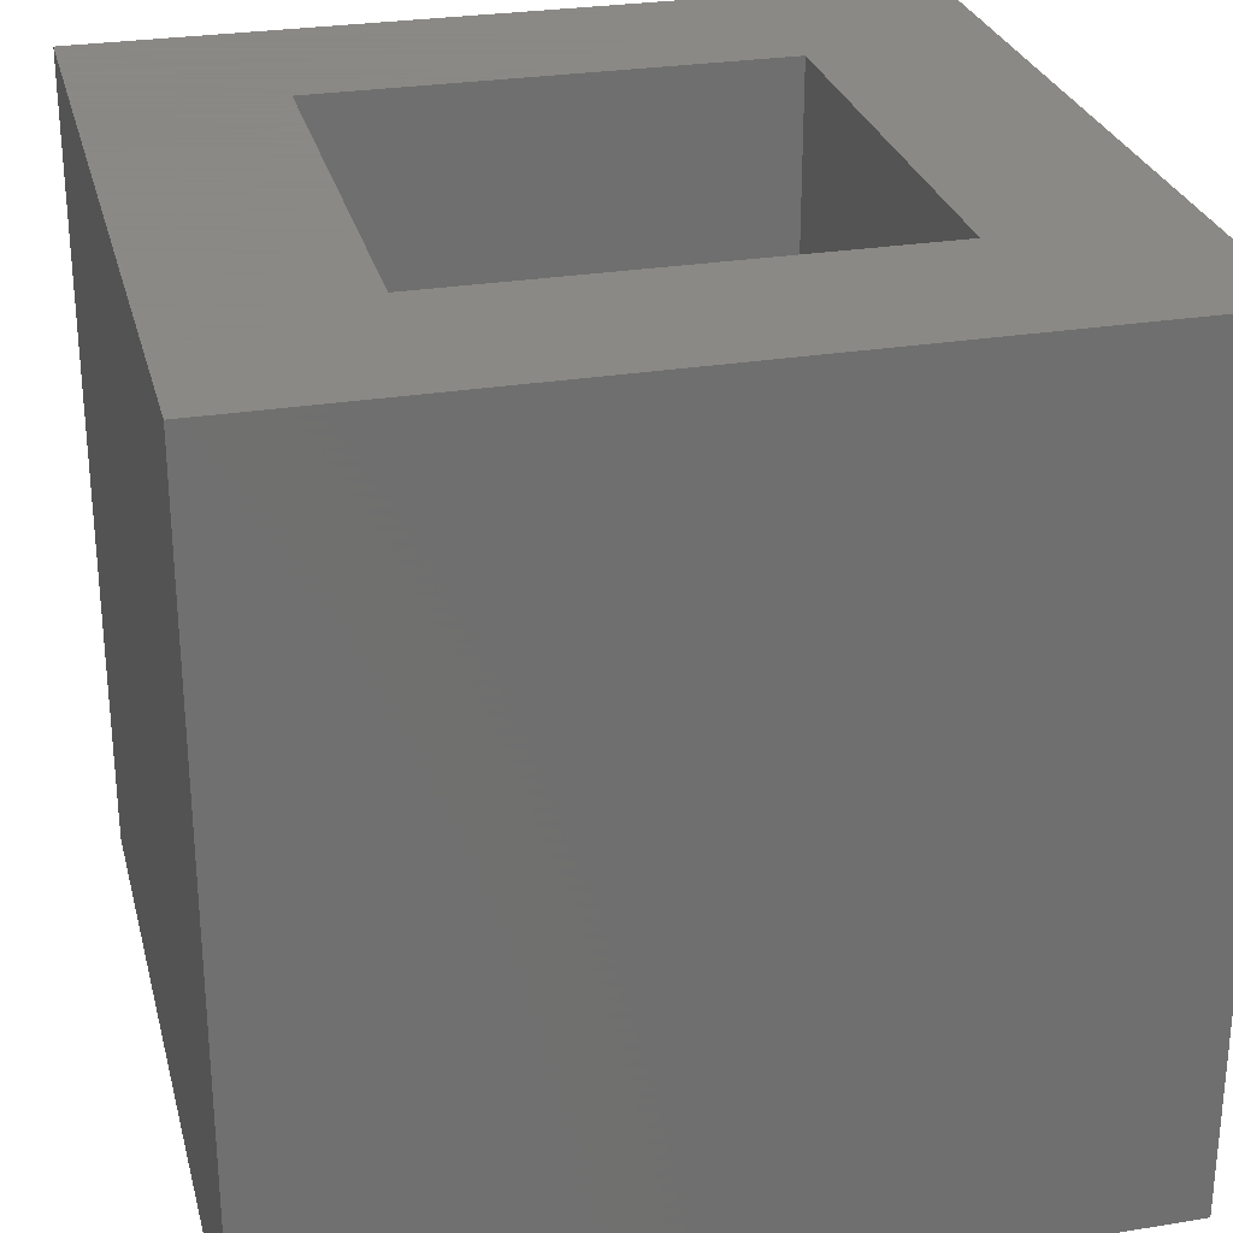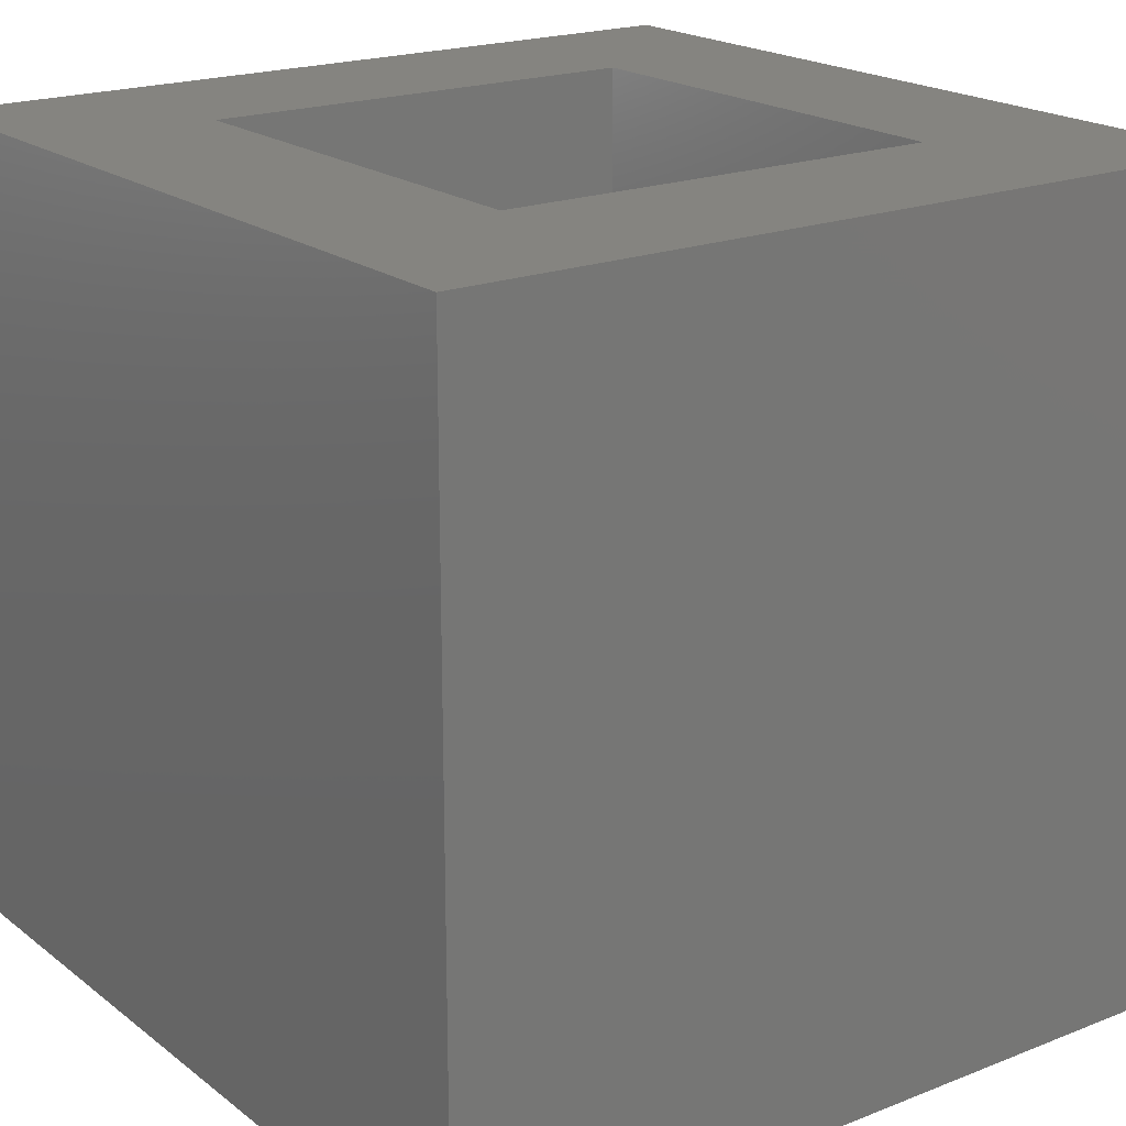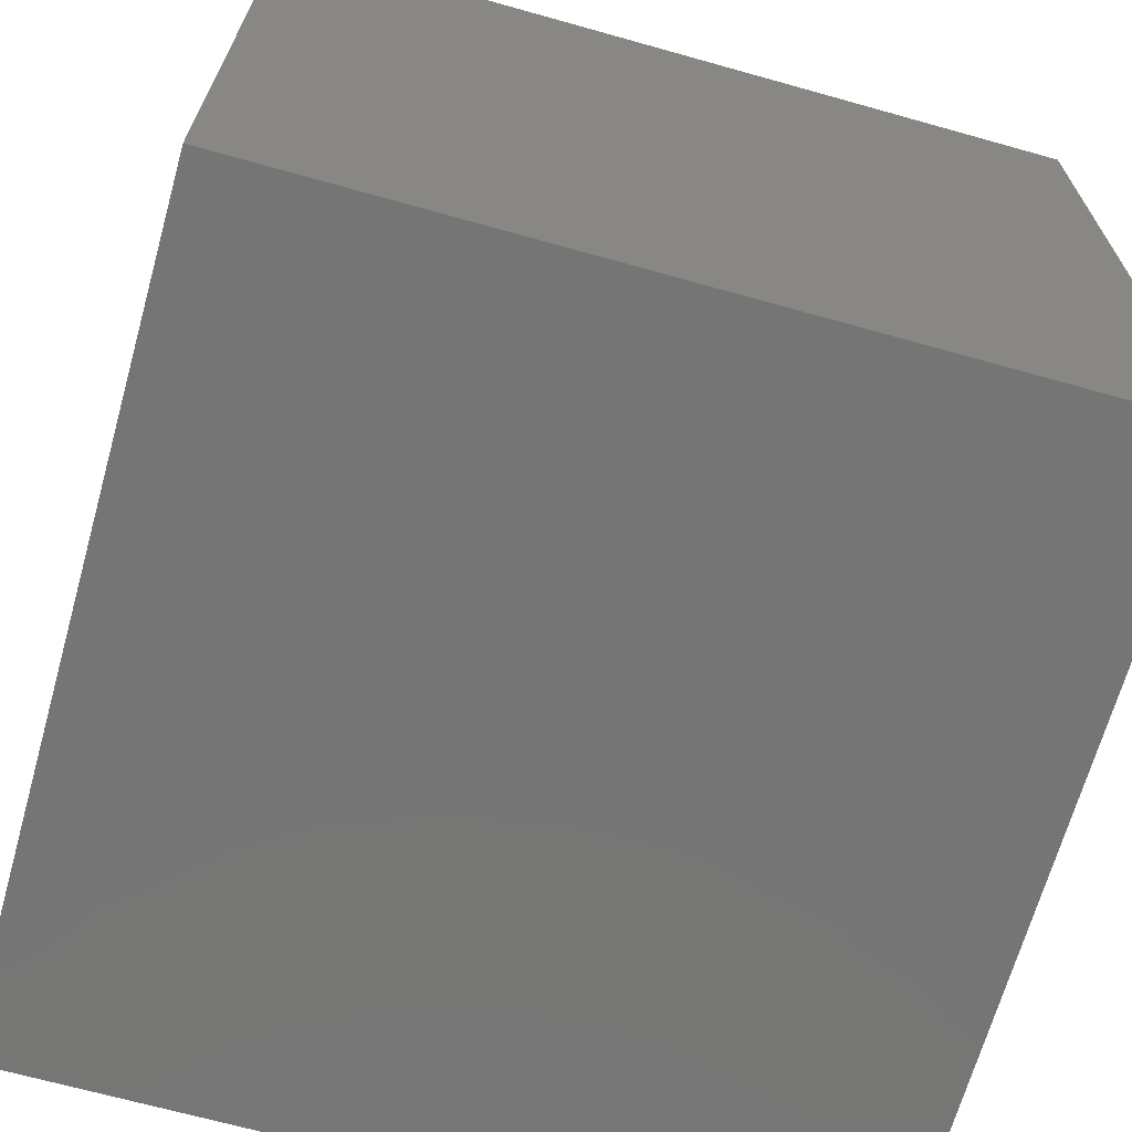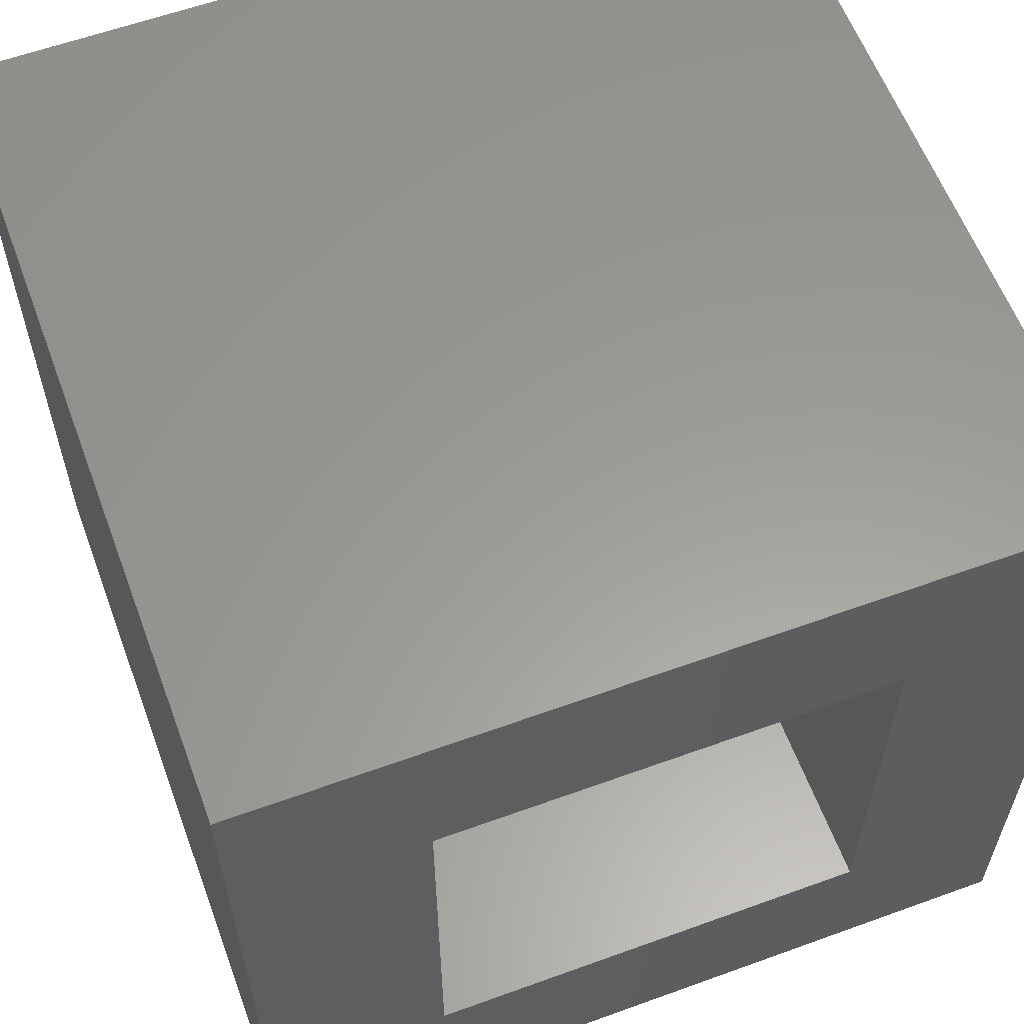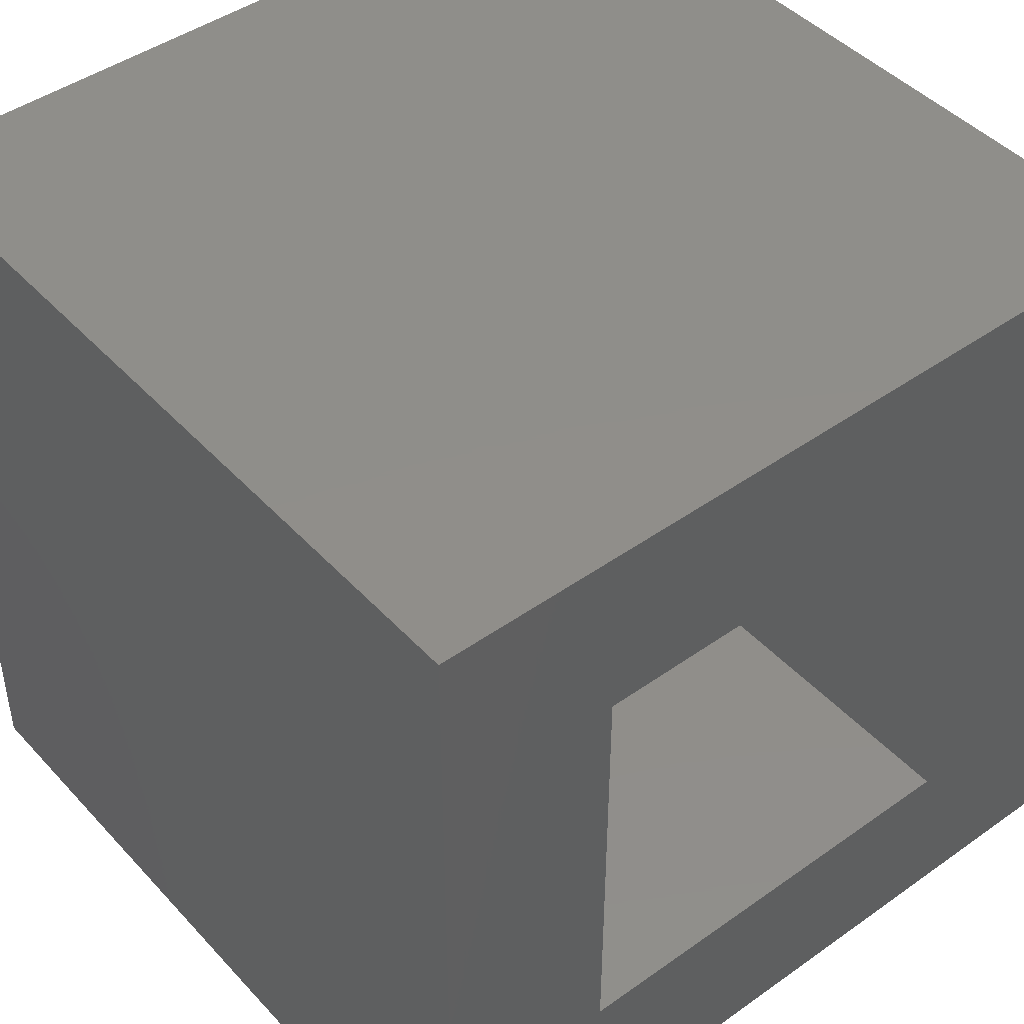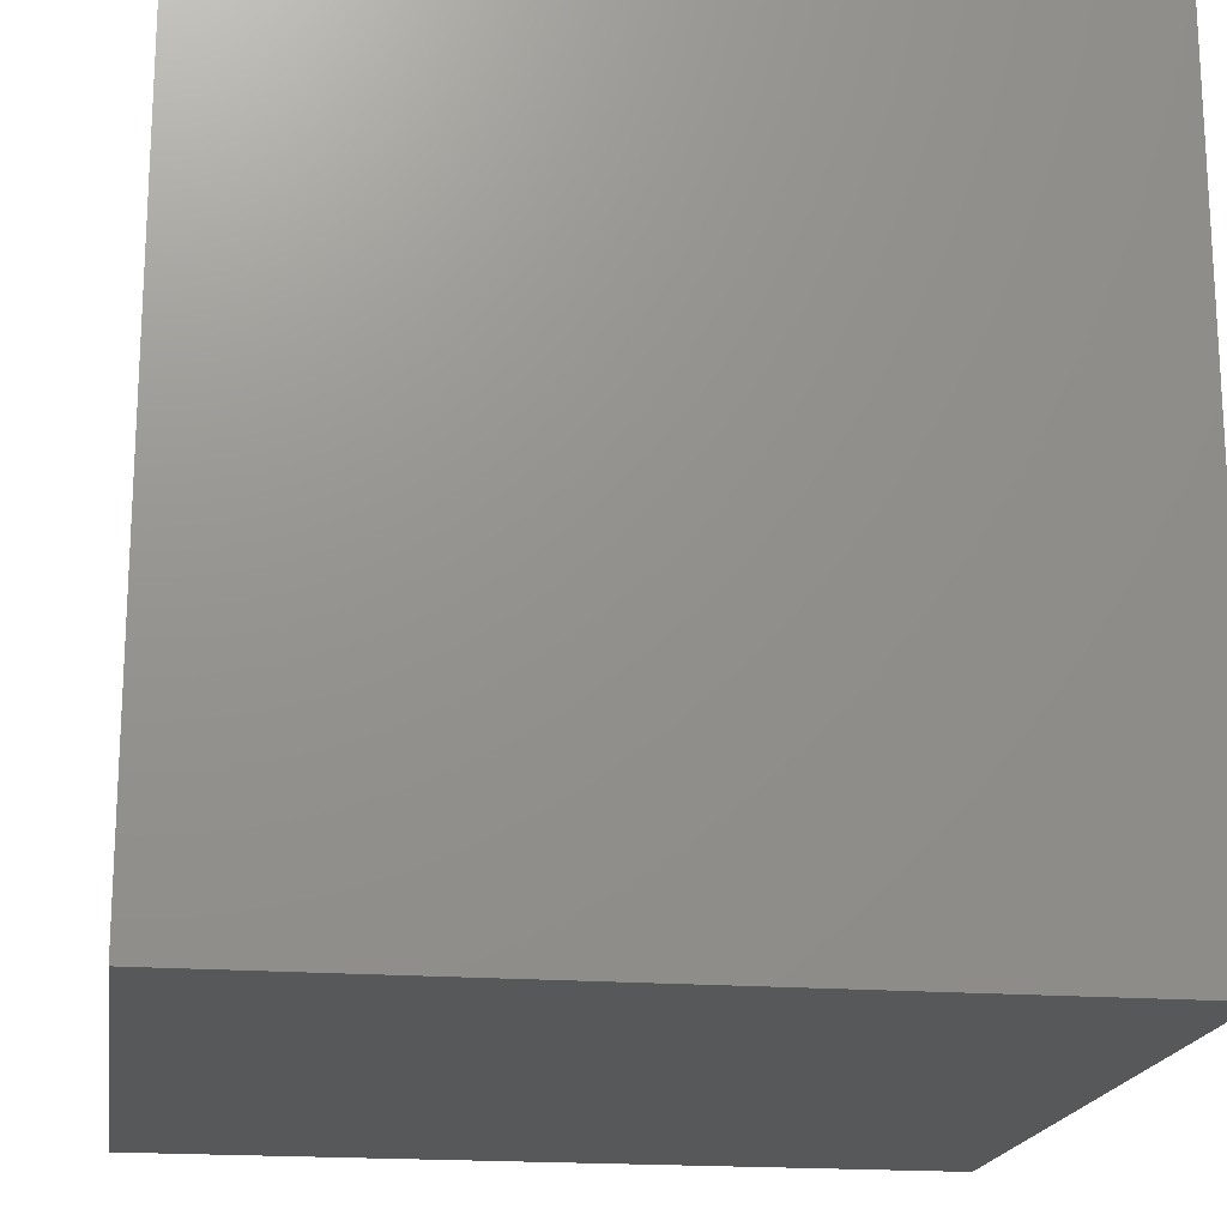
<metadata>
{"format":"stl","ext":"stl","renderer":"f3d","projection":"perspective","resolution":1024,"background":"white","views":[{"elev":27.9,"azim":76.1,"up":"+Z"},{"elev":19.8,"azim":53.9,"up":"+Z"},{"elev":-67.8,"azim":-105.7,"up":"+Z"},{"elev":59.9,"azim":-20.4,"up":"+Y"},{"elev":45.0,"azim":-39.4,"up":"+Y"},{"elev":-18.5,"azim":-98.5,"up":"+Y"}]}
</metadata>
<code>
# stl→obj: 16 verts, 28 faces
v 10 0 10
v 10 10 0
v 10 10 10
v 10 0 0
v 7.758 7.758 10
v 2.242 7.758 10
v 0 10 10
v 2.242 2.242 10
v 7.758 2.242 10
v 0 0 10
v 2.242 7.758 1
v 7.758 2.242 1
v 7.758 7.758 1
v 2.242 2.242 1
v 0 0 0
v 0 10 0
f 1 2 3
f 2 1 4
f 3 5 1
f 3 6 5
f 6 7 8
f 7 6 3
f 9 1 5
f 8 1 9
f 8 10 1
f 10 8 7
f 11 12 13
f 12 11 14
f 15 7 16
f 7 15 10
f 2 7 3
f 7 2 16
f 15 1 10
f 1 15 4
f 8 11 6
f 11 8 14
f 11 5 6
f 5 11 13
f 12 5 13
f 5 12 9
f 12 8 9
f 8 12 14
f 15 2 4
f 2 15 16

</code>
